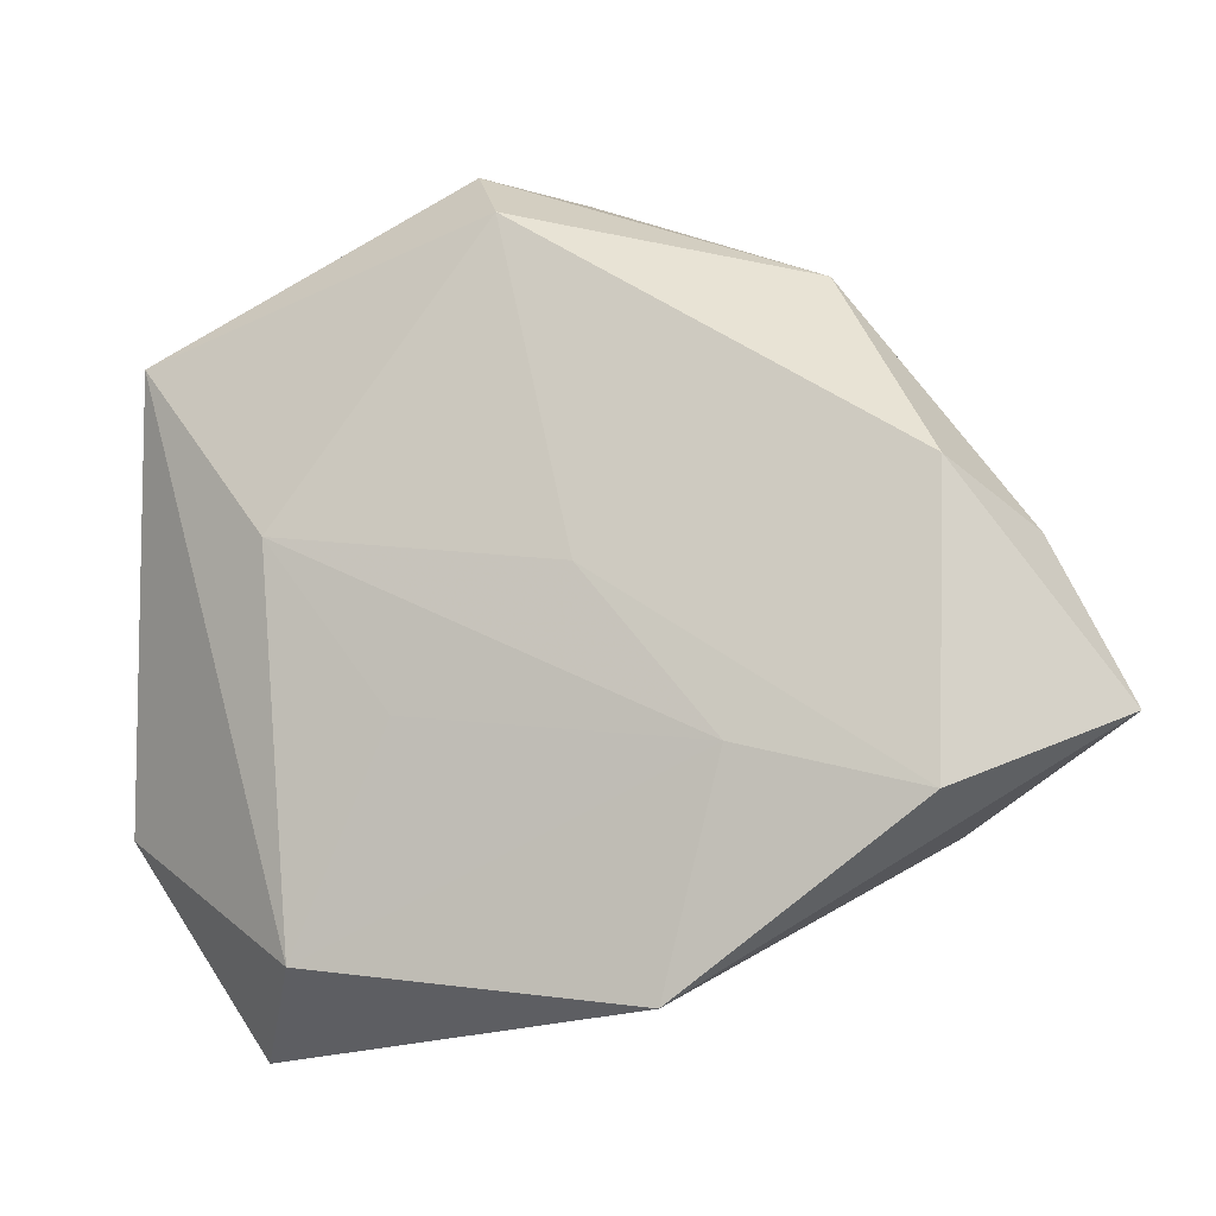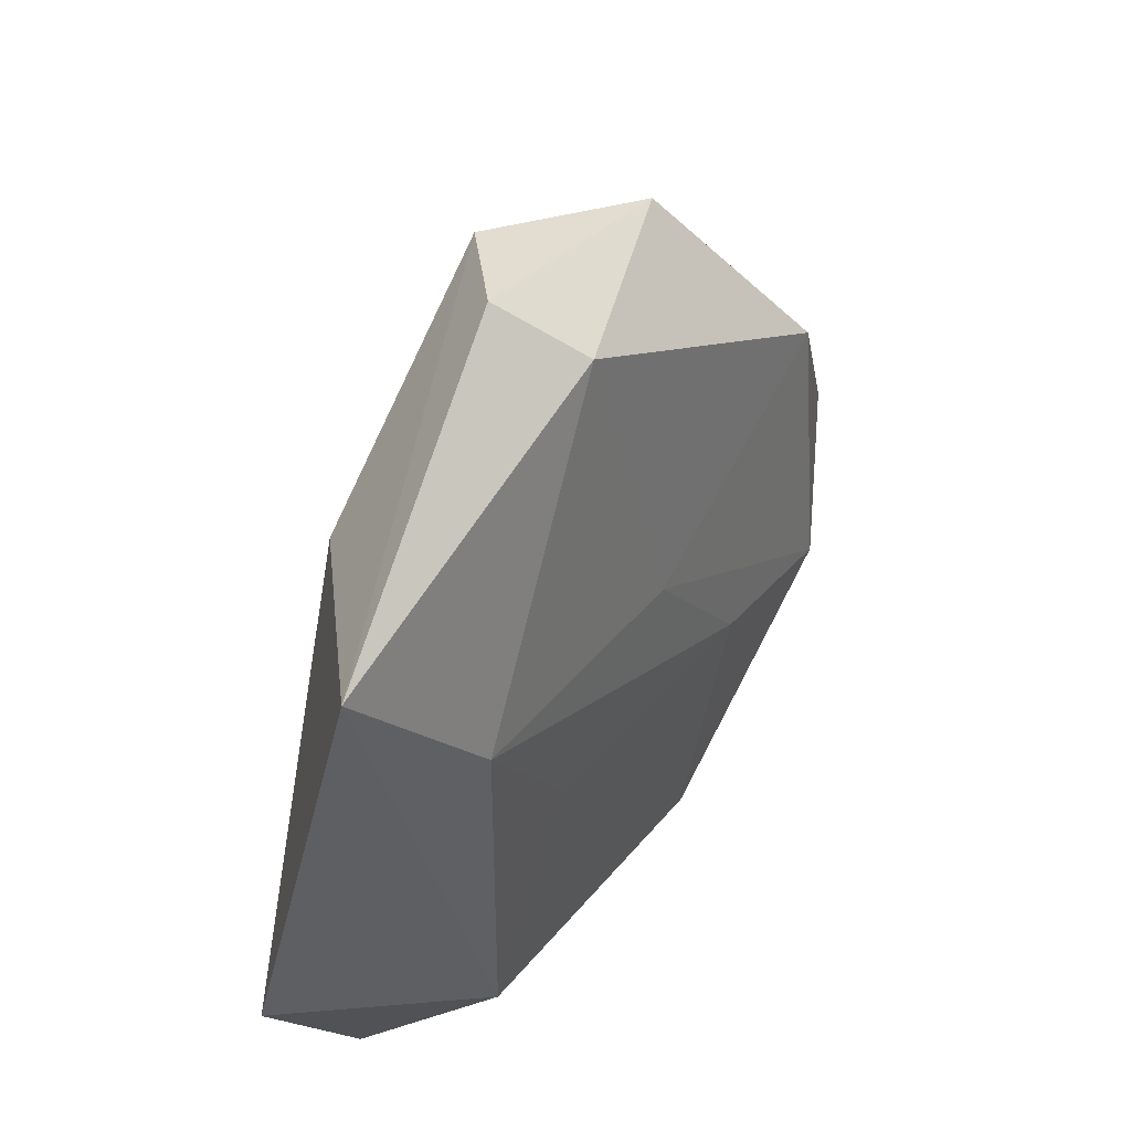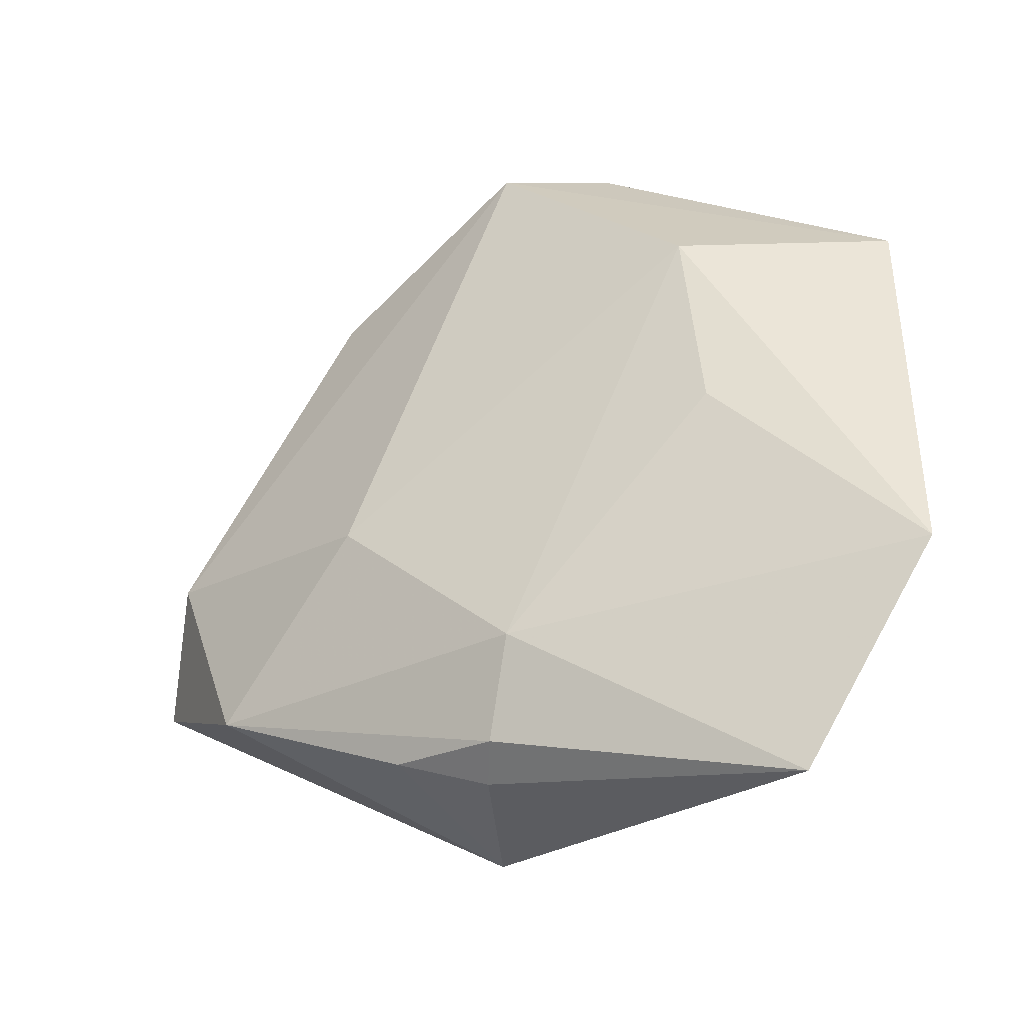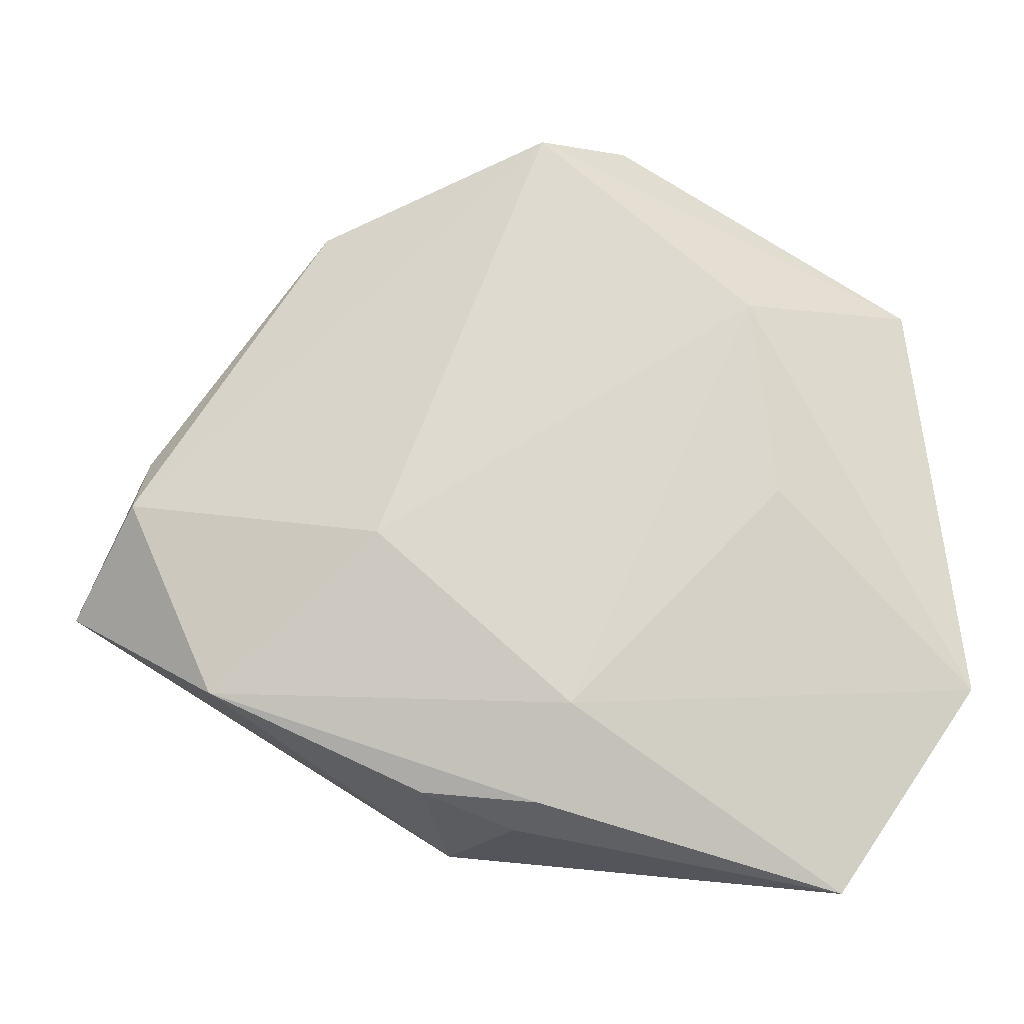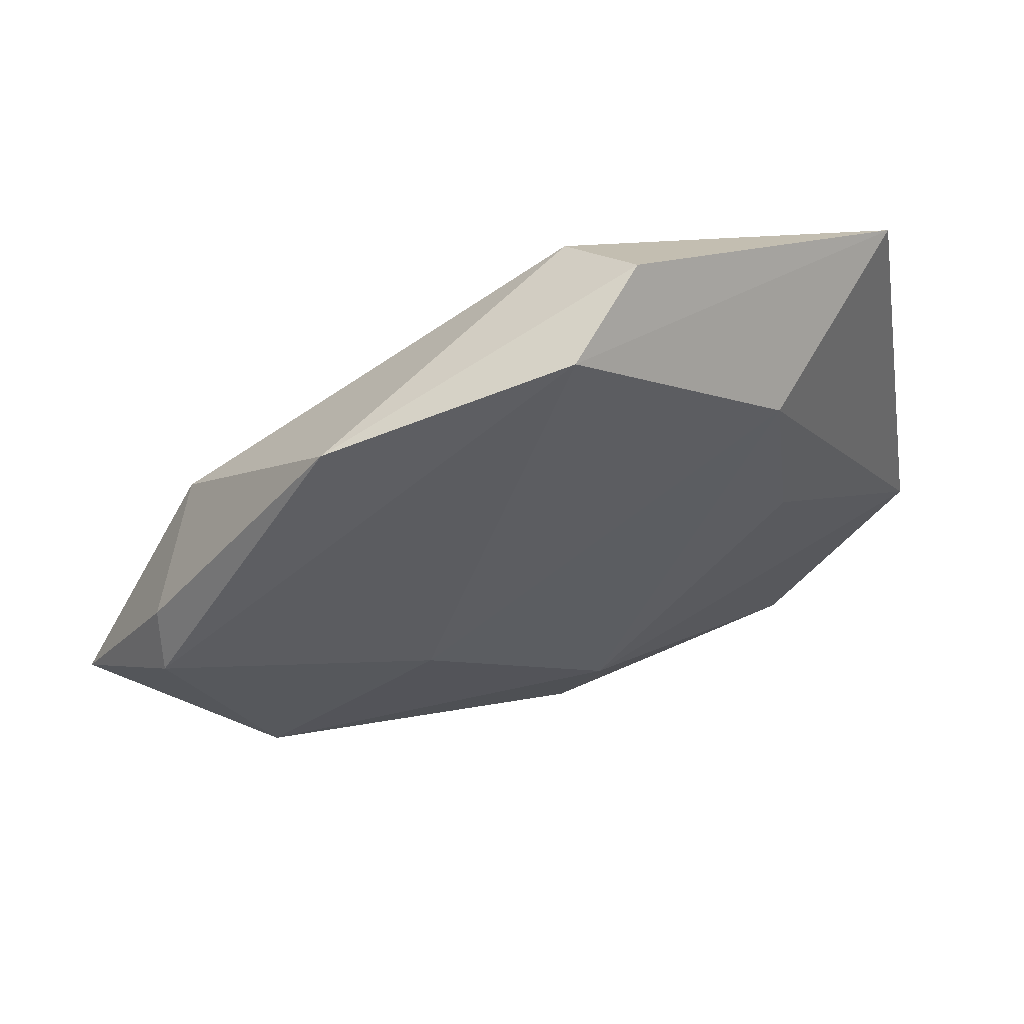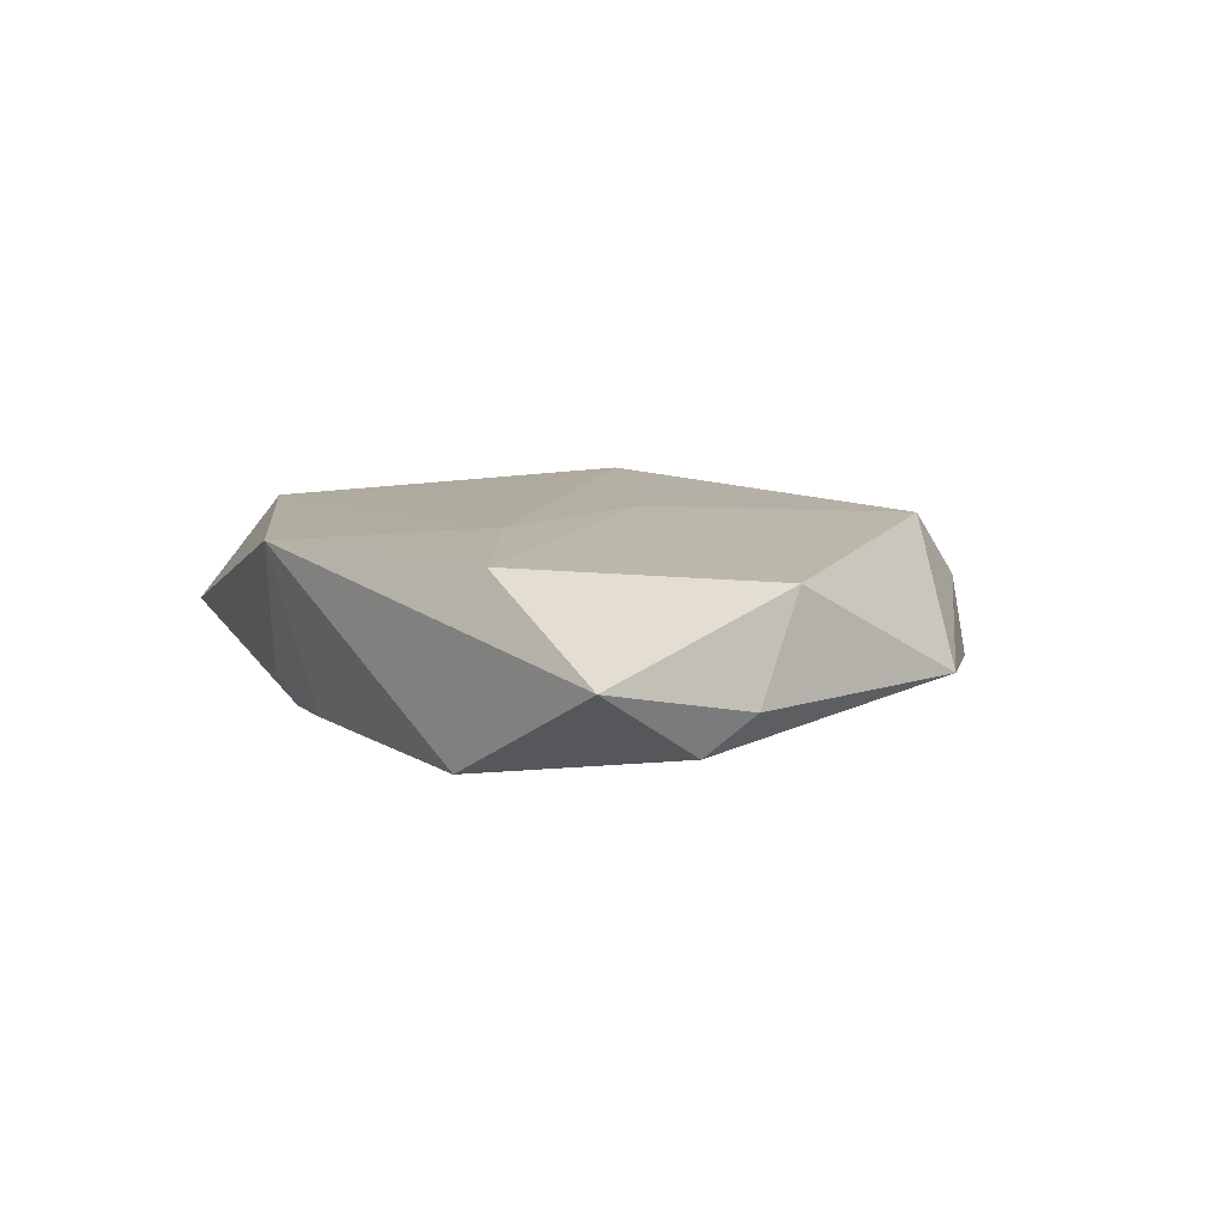
<metadata>
{"format":"obj","ext":"obj","renderer":"f3d","projection":"perspective","resolution":1024,"background":"white","views":[{"elev":-7.8,"azim":15.5,"up":"+Y"},{"elev":44.3,"azim":-57.6,"up":"+Y"},{"elev":-33.0,"azim":-148.4,"up":"+Y"},{"elev":-14.3,"azim":-177.2,"up":"+Y"},{"elev":62.6,"azim":160.3,"up":"+Y"},{"elev":11.6,"azim":78.7,"up":"+Z"}]}
</metadata>
<code>
v 0.05693 -0.009283 0.002773
v -0.04495 0.02898 0.006376
v 0.0185 -0.01208 0.0123
v -0.034 -0.0432 -0.004403
v 0.003413 0.005933 0.01172
v 0.04746 0.008918 -0.002169
v 0.01346 -0.03197 -0.008942
v 0.03928 0.01526 0.009052
v -0.003719 -0.02261 -0.0137
v 0.003162 -0.03599 -0.006325
v 0.01172 -0.03726 0.01059
v -0.0104 0.04895 -0.0003772
v -0.0498 -0.01986 -0.00402
v -0.02665 -0.03332 0.00965
v -0.01538 -0.008719 0.01124
v 0.03905 -0.01697 0.01188
v -0.02784 0.002651 -0.0104
v -0.02504 0.02546 -0.009768
v -0.02923 0.009726 0.01151
v 0.02621 0.03671 -0.004195
v 0.0001962 -0.03343 -0.0108
v 0.04856 0.002725 -0.006347
v 0.01846 -0.002511 -0.01355
v -0.0005101 0.04735 -0.00859
v 0.03806 -0.02044 -0.009445
v -0.005709 0.04251 0.00838
f 14 4 11
f 2 18 13
f 13 14 2
f 4 14 13
f 13 9 4
f 11 4 10
f 2 14 19
f 22 1 25
f 25 1 11
f 18 9 17
f 17 13 18
f 9 13 17
f 6 20 8
f 8 1 6
f 22 20 6
f 6 1 22
f 11 1 16
f 16 1 8
f 3 14 11
f 11 16 3
f 2 19 26
f 26 12 2
f 8 20 26
f 20 12 26
f 22 25 23
f 23 25 9
f 23 9 18
f 9 25 21
f 4 9 21
f 21 10 4
f 24 18 2
f 2 12 24
f 24 12 20
f 24 23 18
f 24 20 22
f 22 23 24
f 15 19 14
f 14 3 15
f 15 3 19
f 5 16 8
f 5 3 16
f 8 26 5
f 19 3 5
f 5 26 19
f 10 21 7
f 7 21 25
f 11 10 7
f 7 25 11

</code>
